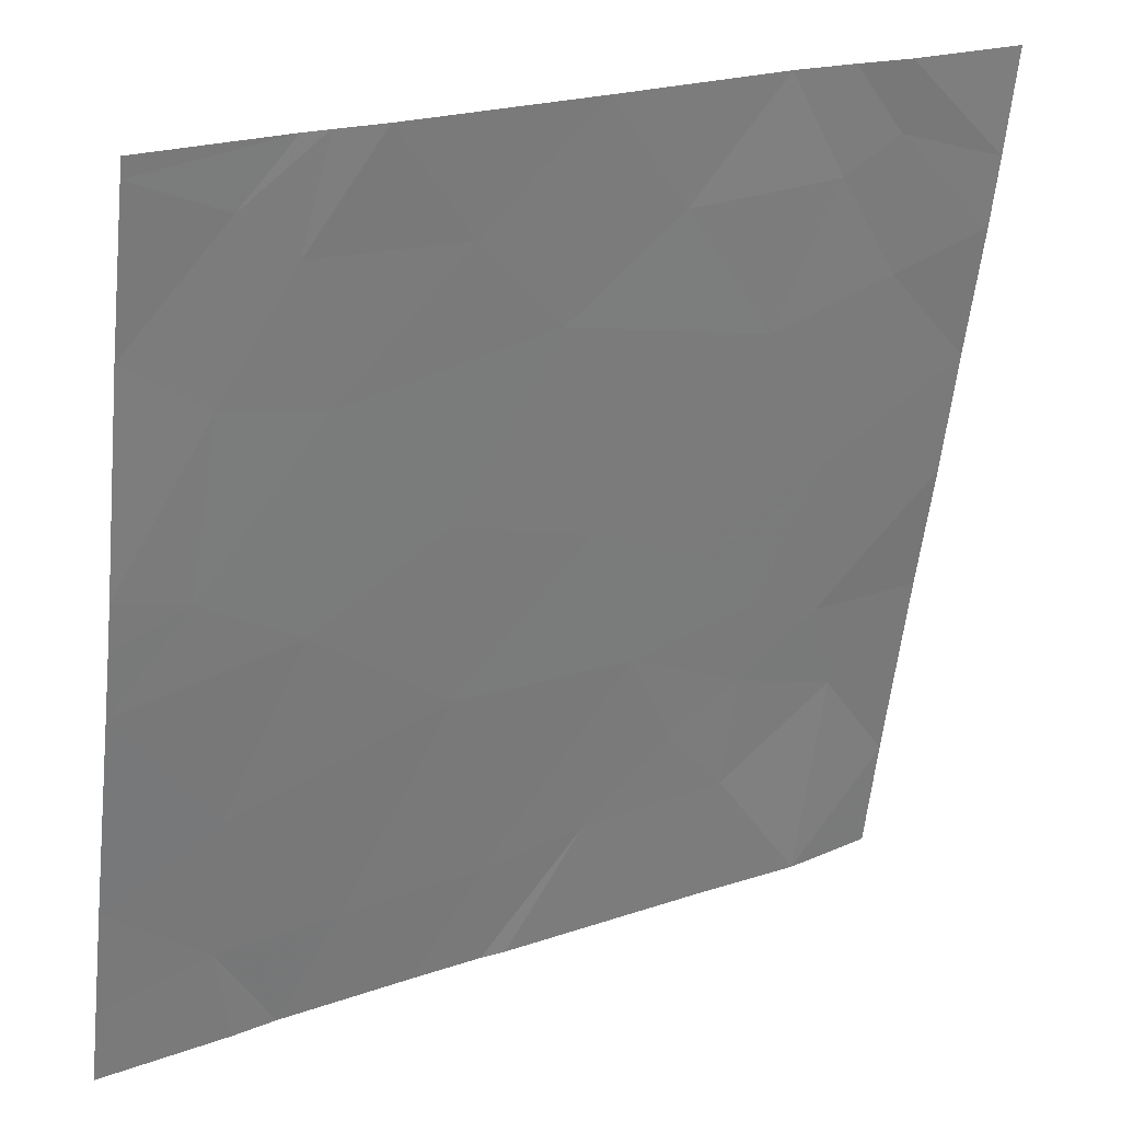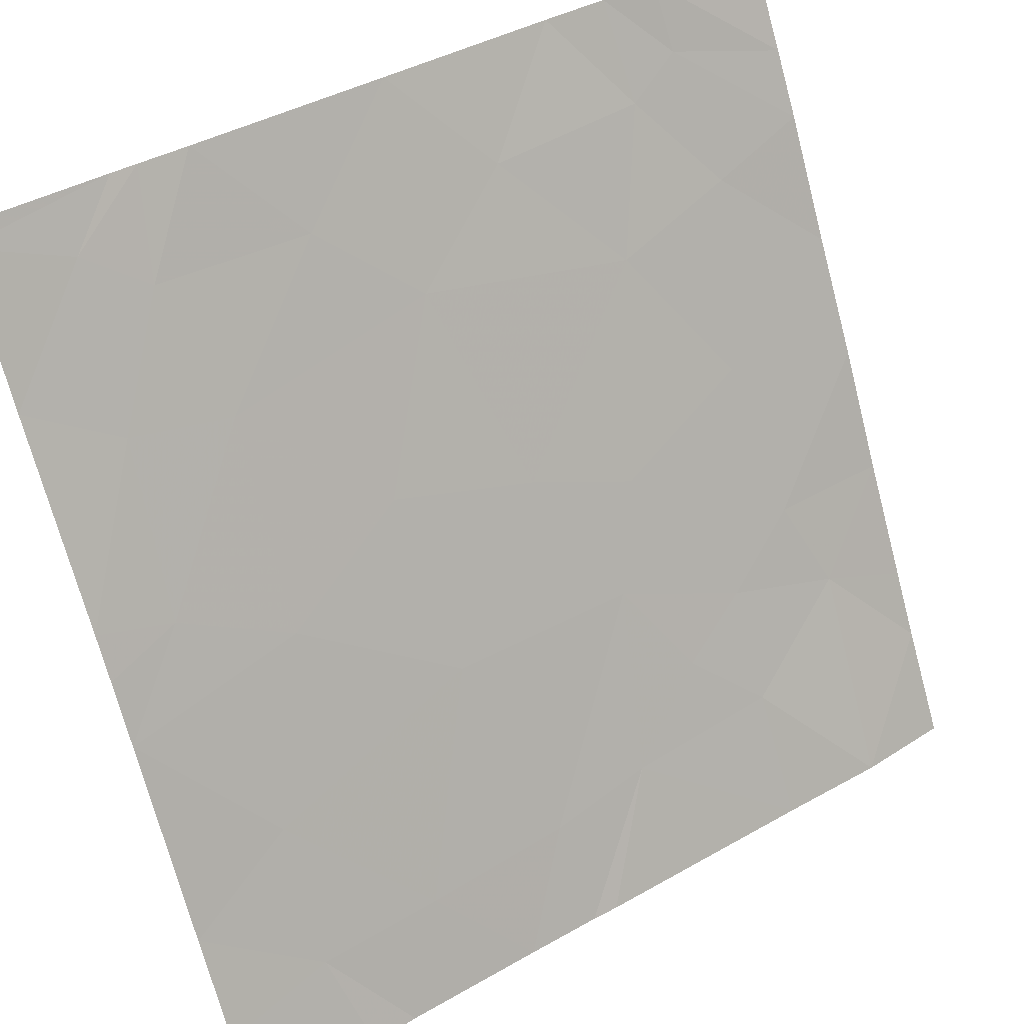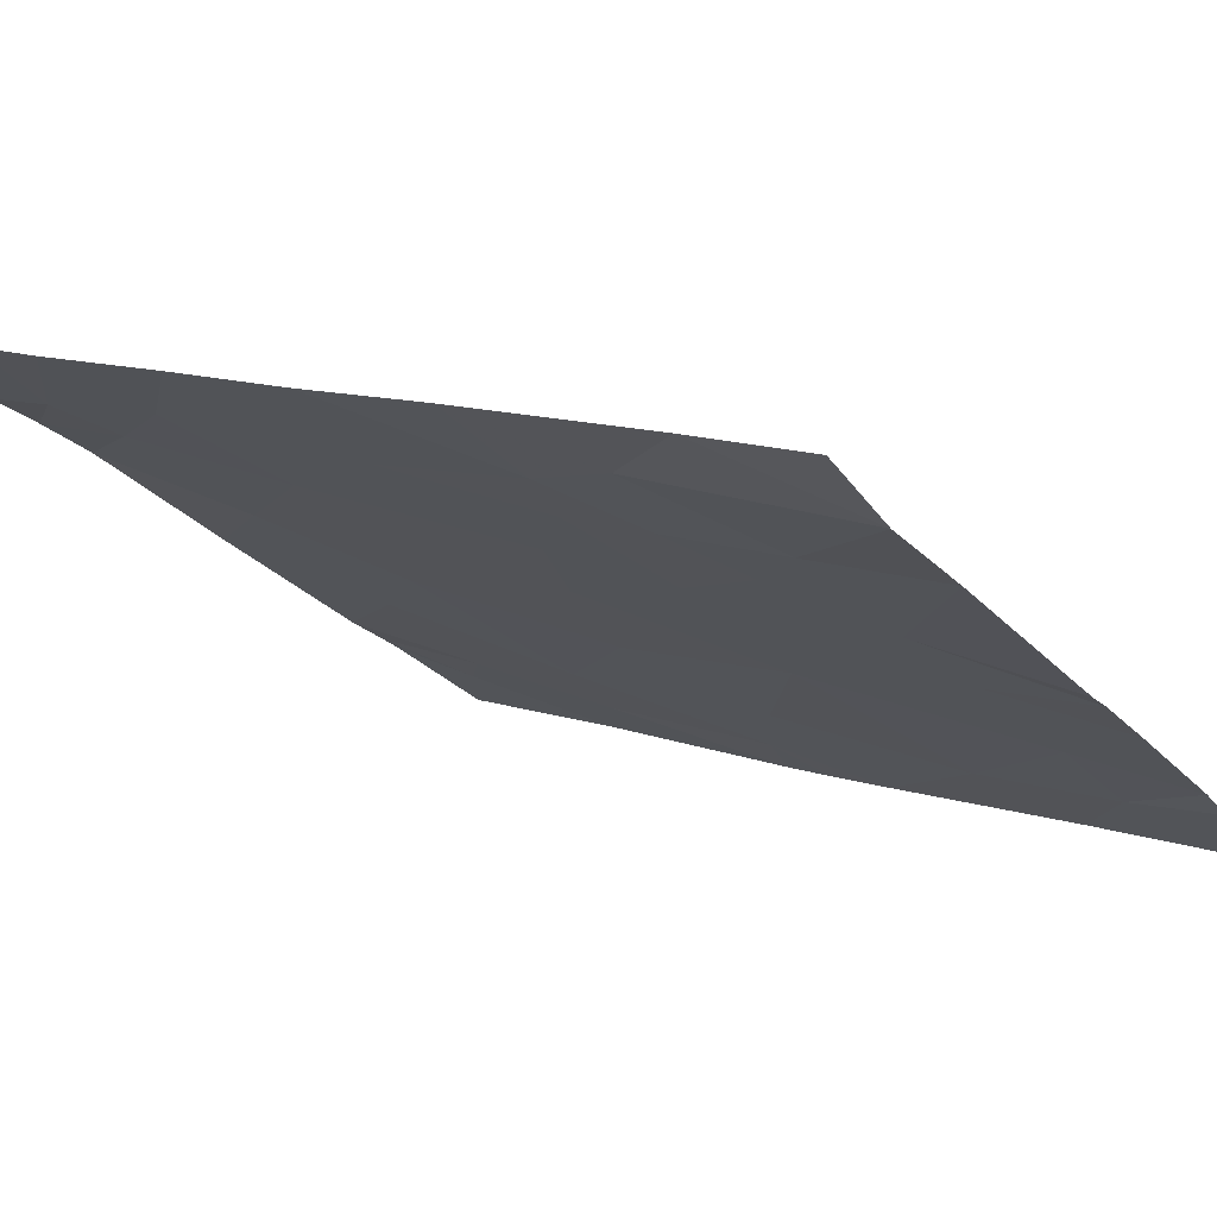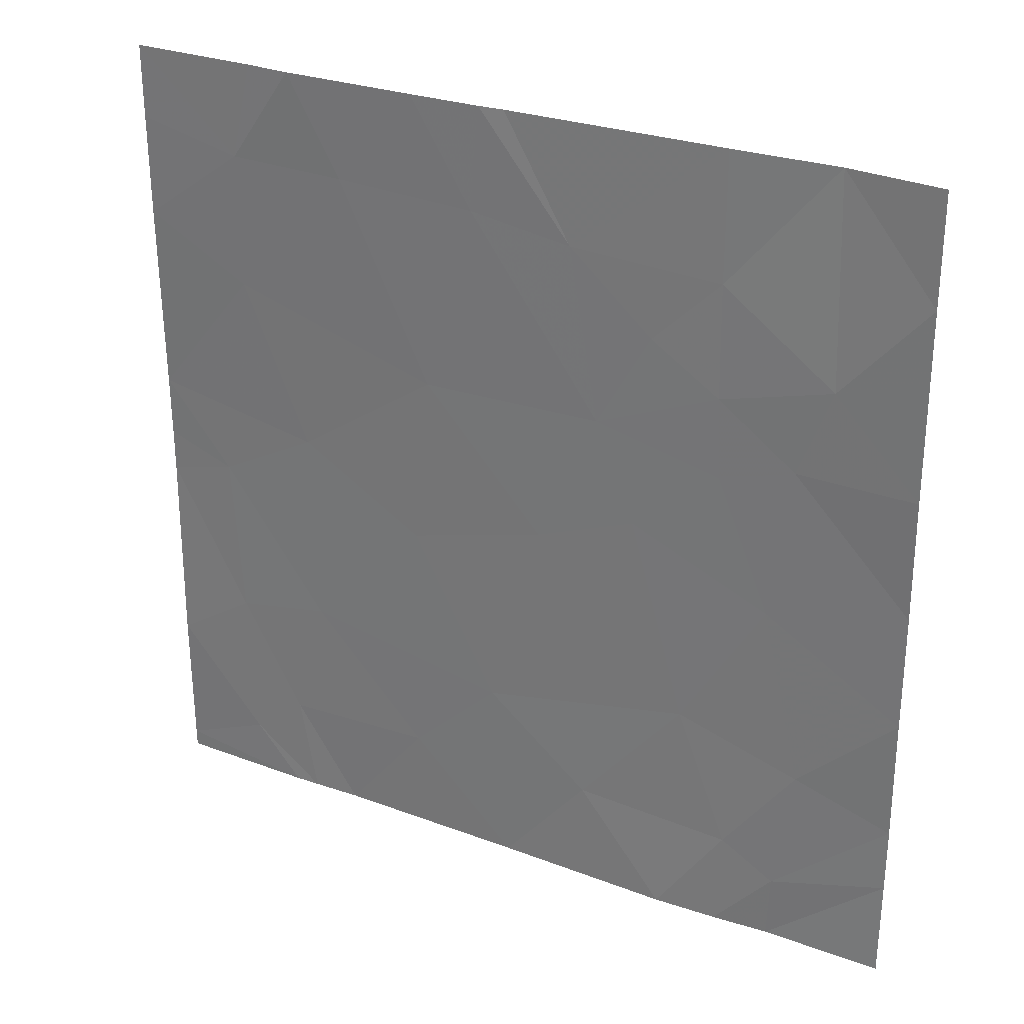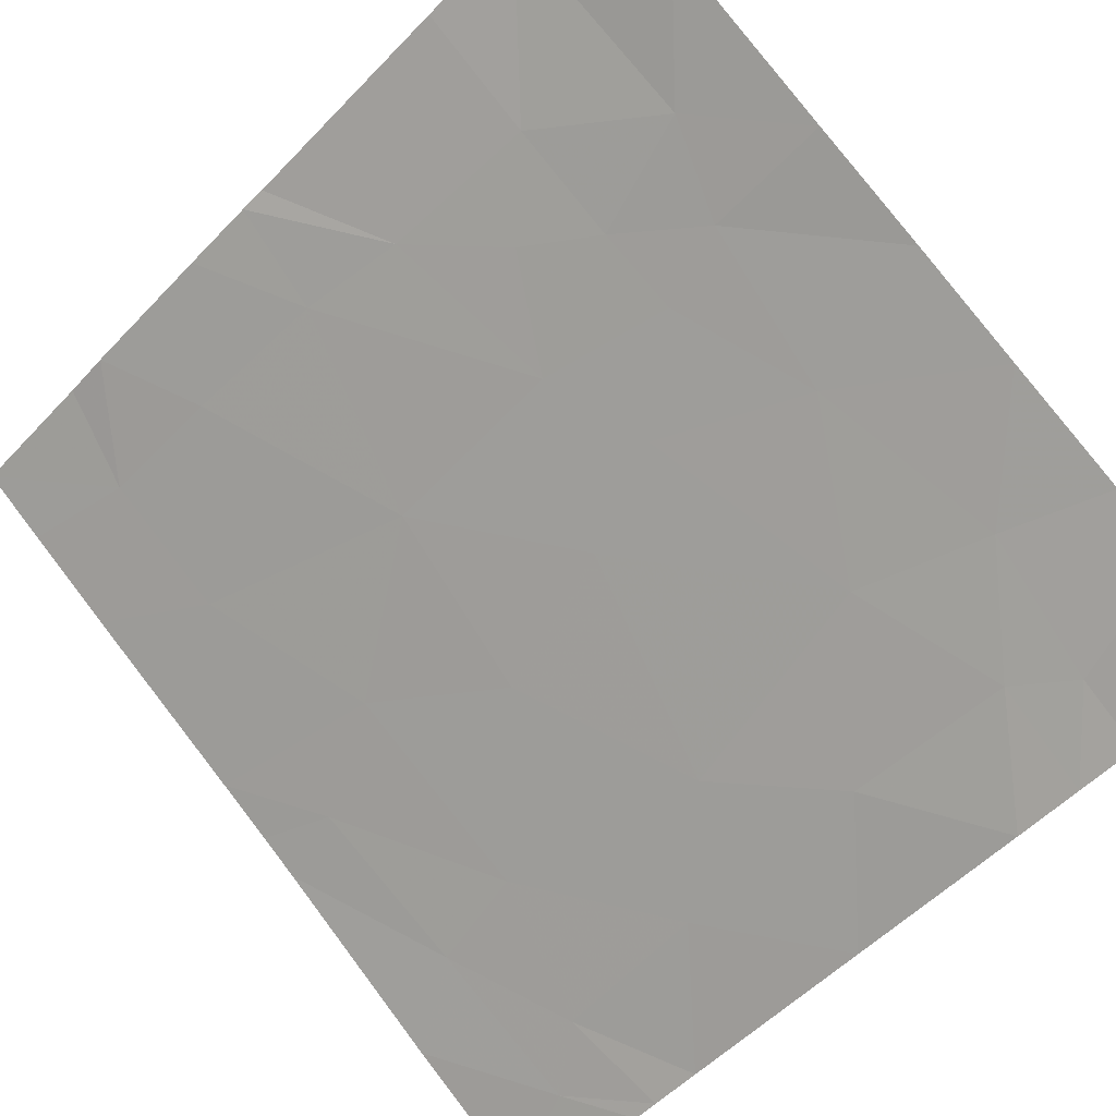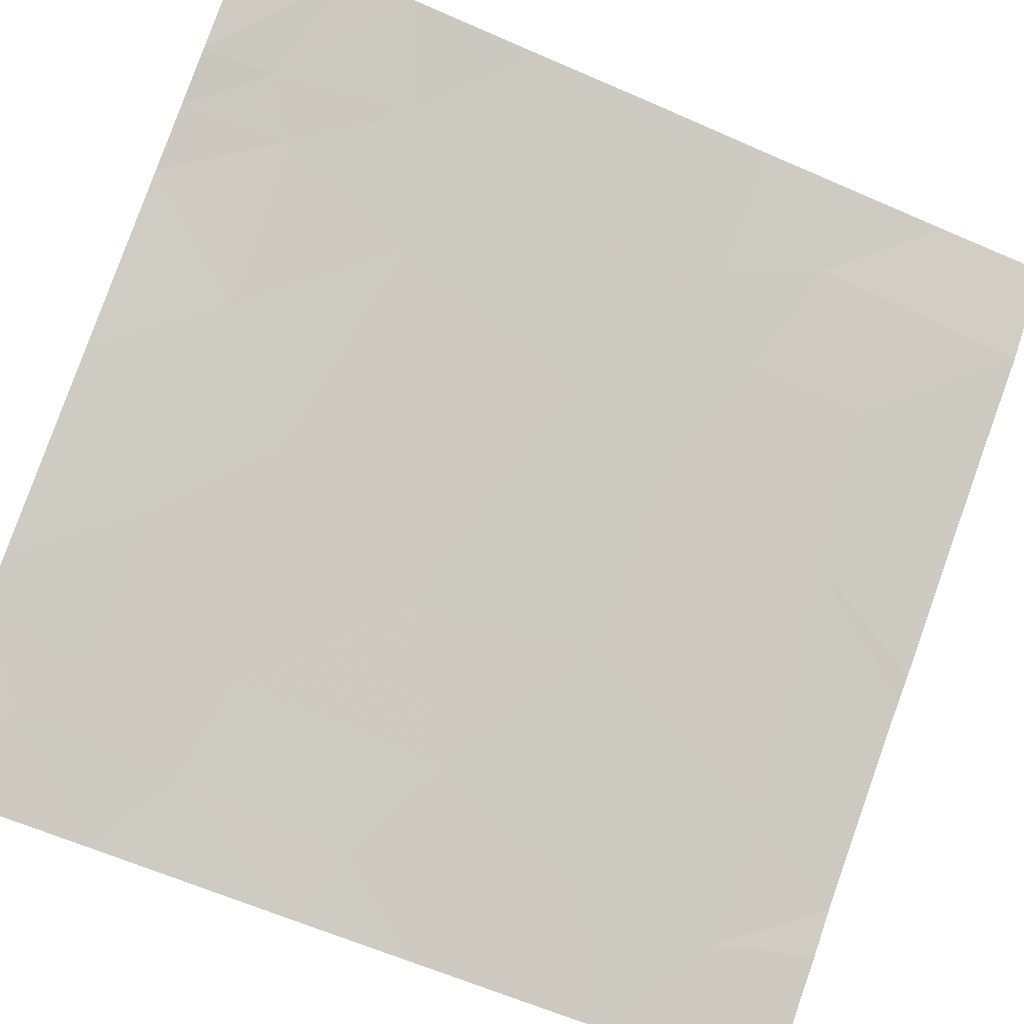
<metadata>
{"format":"obj","ext":"obj","renderer":"f3d","projection":"perspective","resolution":1024,"background":"white","views":[{"elev":-60.5,"azim":174.0,"up":"+Y"},{"elev":-72.6,"azim":-164.8,"up":"+Y"},{"elev":14.5,"azim":-53.5,"up":"+Y"},{"elev":28.6,"azim":175.9,"up":"+Z"},{"elev":79.9,"azim":142.7,"up":"+Y"},{"elev":-64.3,"azim":-113.5,"up":"+Y"}]}
</metadata>
<code>
v 3.599 25.08 -20.96
v 3.594 25.07 -20.25
v 3.347 25.24 -20.78
v 1.085 26.72 -18.94
v 1.083 26.72 -19.19
v 1.341 26.55 -19.3
v 2.247 25.95 -20.11
v 2.06 26.08 -19.6
v 2.308 25.92 -19.78
v 1.759 26.27 -20.69
v 1.375 26.51 -20.83
v 1.599 26.37 -21.18
v 2.626 25.71 -19.62
v 3.068 25.42 -19.98
v 2.678 25.68 -20.25
v 1.08 26.72 -19.62
v 1.069 26.7 -20.94
v 1.43 26.47 -21.3
v 1.668 26.33 -19.71
v 1.44 26.48 -19.62
v 1.68 26.32 -19.41
v 3.322 25.26 -21.34
v 3.094 25.4 -21.54
v 3.15 25.36 -21.18
v 2.914 25.54 -18.9
v 3.283 25.3 -18.89
v 3.277 25.29 -19.39
v 1.893 26.19 -19.25
v 2.943 25.49 -21.54
v 2.686 25.67 -21.16
v 2.351 25.89 -21.54
v 2.446 25.85 -18.54
v 2.667 25.71 -18.54
v 2.472 25.82 -18.92
v 3.605 25.09 -18.81
v 3.603 25.09 -19.18
v 2.408 25.85 -20.84
v 3.048 25.43 -20.71
v 2.365 25.89 -18.54
v 1.683 26.32 -18.54
v 1.685 26.32 -19
v 2.153 26.02 -18.98
v 2.084 26.06 -21.16
v 1.815 26.25 -21.54
v 1.501 26.43 -20.18
v 1.073 26.7 -20.49
v 3.38 25.21 -20.18
v 3.596 25.07 -21.48
v 3.172 25.36 -21.54
v 3.596 25.07 -21.54
v 3.082 25.44 -18.54
v 1.616 26.37 -21.54
v 1.358 26.51 -18.54
v 1.084 26.72 -18.54
v 1.074 26.71 -20.06
v 3.596 25.07 -19.87
v 3.606 25.09 -18.54
v 3.215 25.35 -18.54
v 1.436 26.46 -21.54
v 1.072 26.7 -21.54
v 1.069 26.7 -21.18
v 1.936 26.15 -19.97
v 3.595 25.07 -20.09
f 3 1 2
f 6 4 5
f 9 8 7
f 12 10 11
f 15 14 13
f 6 5 16
f 11 17 18
f 18 12 11
f 21 20 19
f 24 23 22
f 27 26 25
f 25 13 27
f 21 8 28
f 31 29 30
f 34 33 32
f 3 22 1
f 3 24 22
f 36 35 26
f 34 25 33
f 34 13 25
f 9 13 8
f 38 15 37
f 37 30 38
f 21 6 20
f 42 39 40
f 40 41 42
f 12 44 43
f 43 10 12
f 30 37 31
f 15 7 37
f 11 45 46
f 11 10 45
f 38 14 15
f 38 47 14
f 24 30 29
f 24 38 30
f 49 48 22
f 49 50 48
f 25 26 51
f 12 18 52
f 54 4 53
f 20 16 55
f 20 6 16
f 47 3 2
f 47 38 3
f 47 56 14
f 9 7 13
f 28 8 42
f 28 42 41
f 21 19 8
f 41 40 53
f 26 35 57
f 57 58 26
f 52 18 59
f 34 32 42
f 51 26 58
f 61 60 59
f 61 59 18
f 18 17 61
f 15 13 7
f 27 36 26
f 21 41 6
f 27 56 36
f 27 14 56
f 27 13 14
f 21 28 41
f 43 31 37
f 43 44 31
f 7 8 62
f 34 42 8
f 8 13 34
f 19 62 8
f 19 45 62
f 10 62 45
f 10 7 62
f 12 52 44
f 11 46 17
f 10 43 37
f 37 7 10
f 47 2 63
f 47 63 56
f 42 32 39
f 38 24 3
f 45 20 55
f 45 19 20
f 6 53 4
f 6 41 53
f 45 55 46
f 24 29 23
f 48 1 22
f 49 22 23
f 25 51 33

</code>
